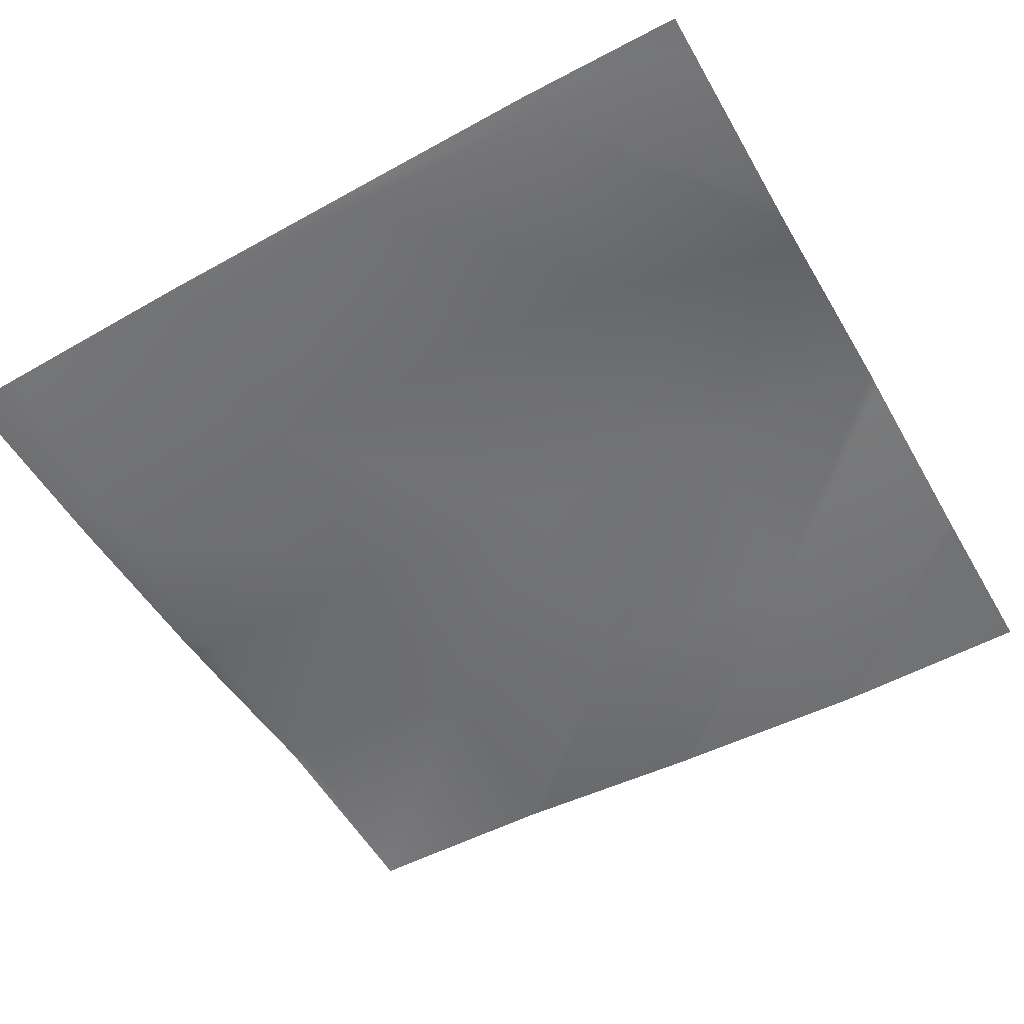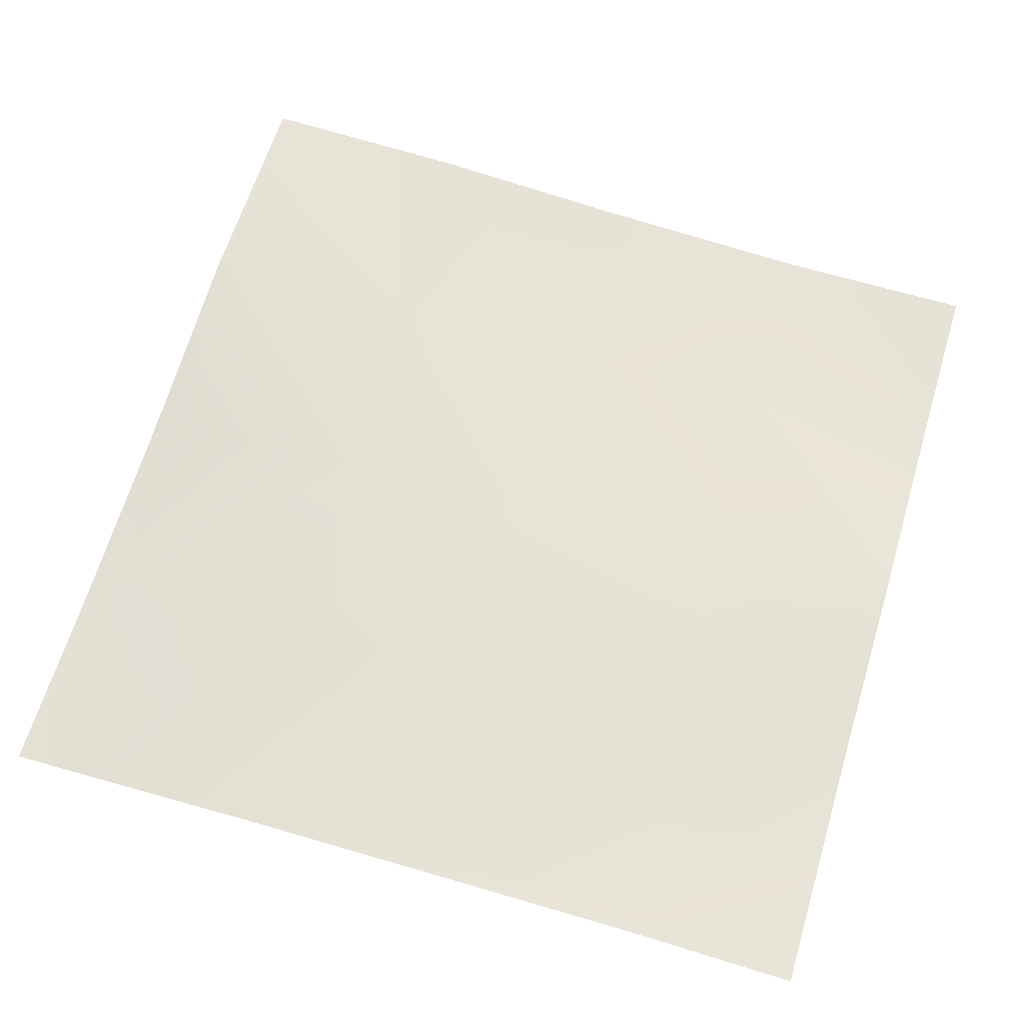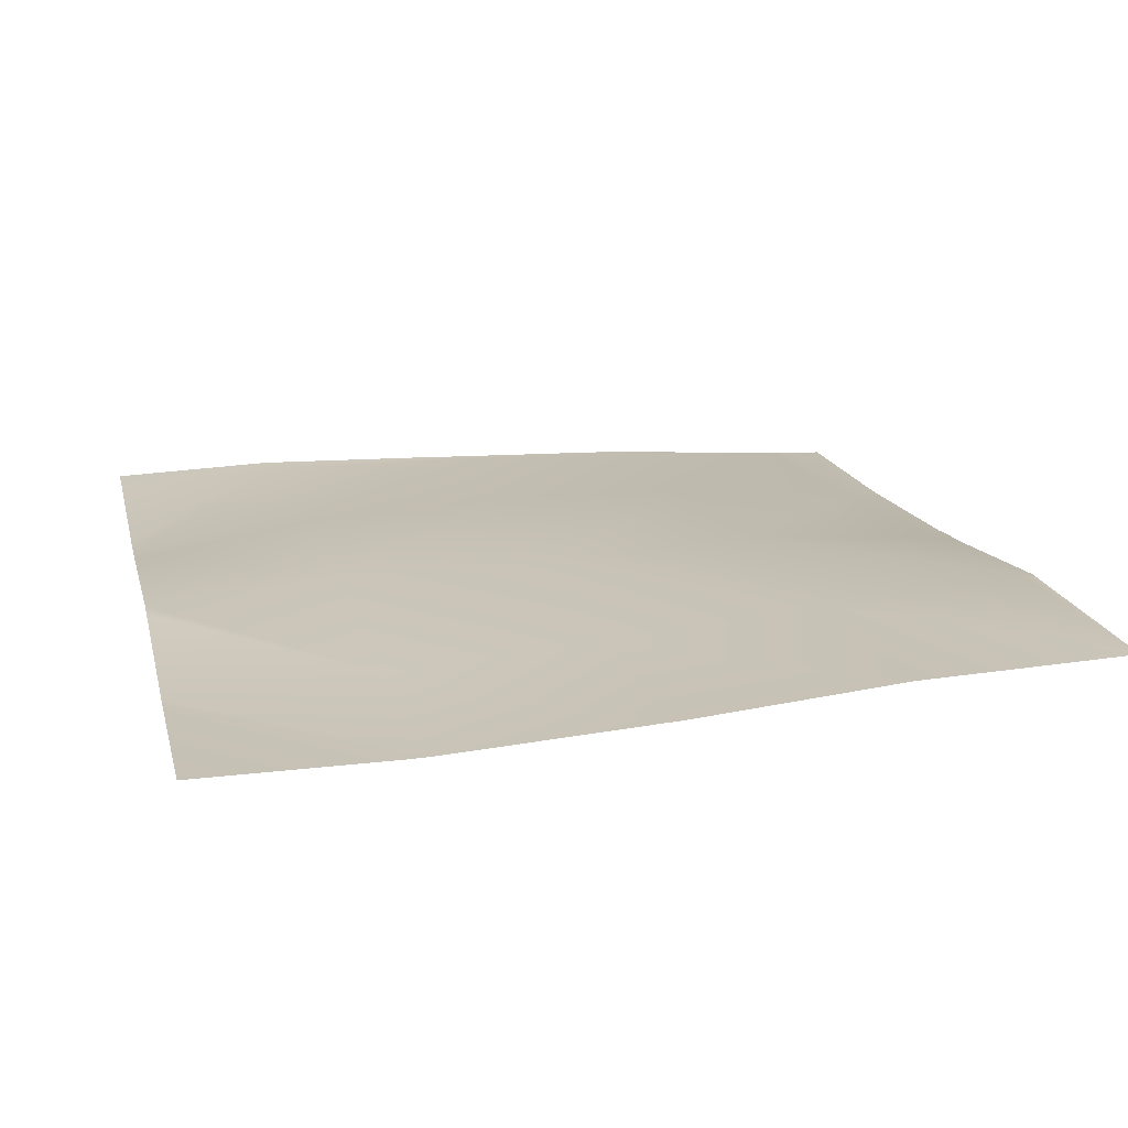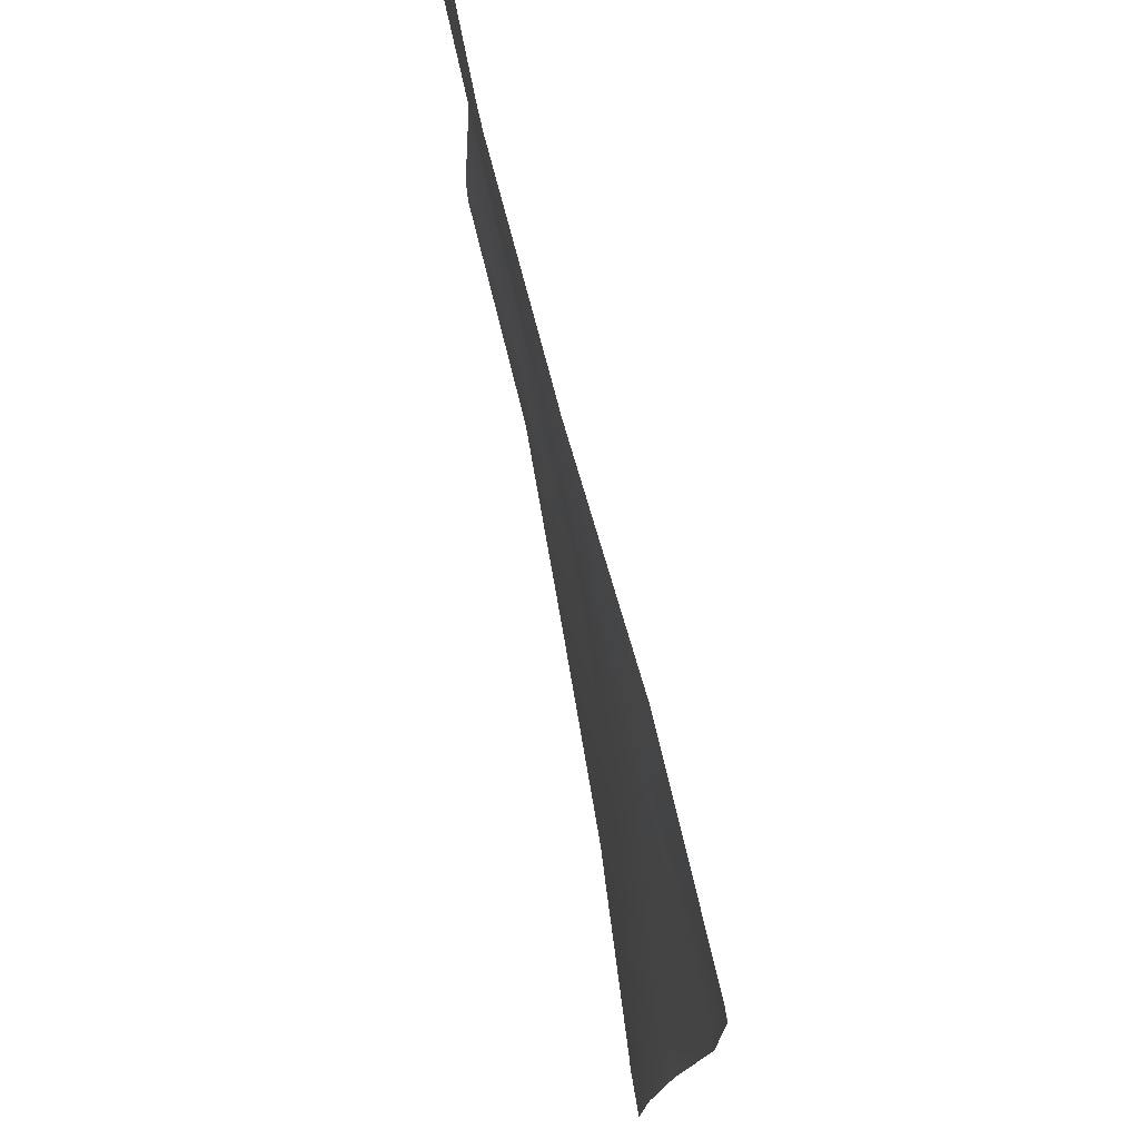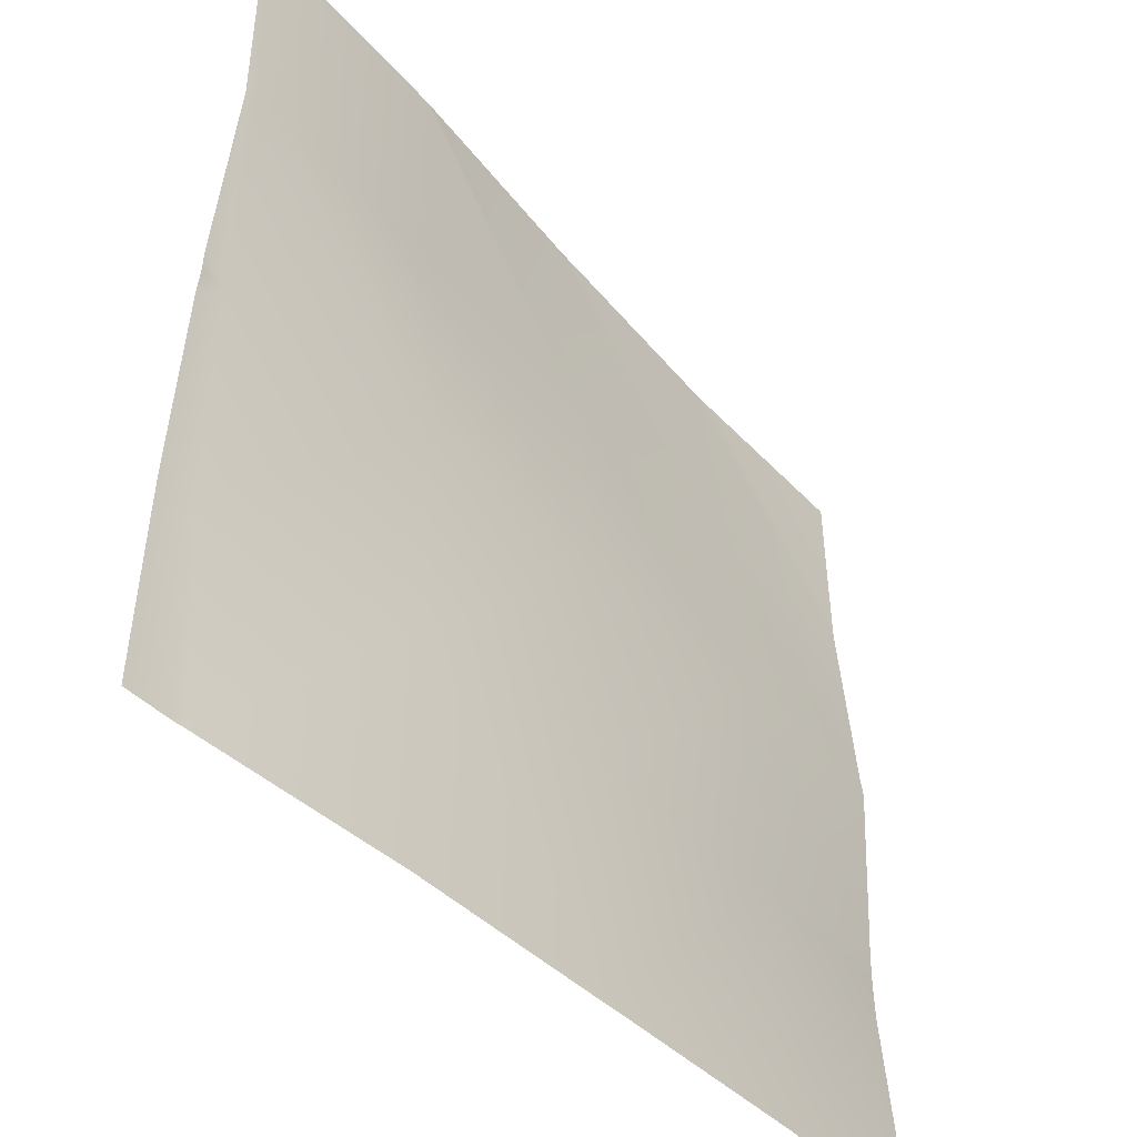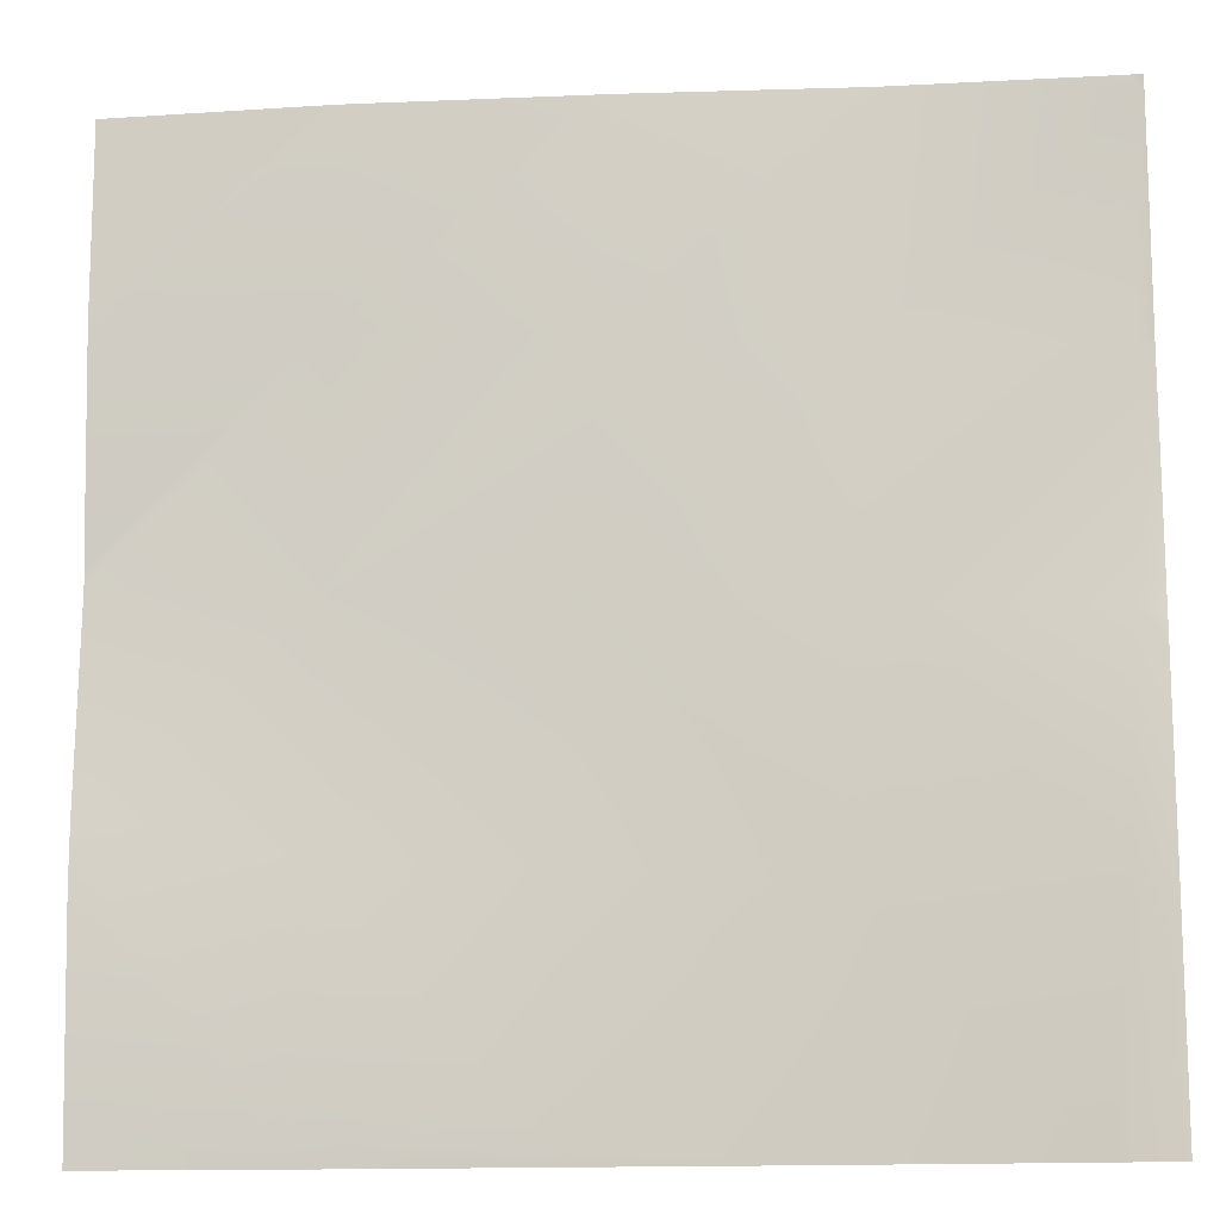
<metadata>
{"format":"obj","ext":"obj","renderer":"f3d","projection":"perspective","resolution":1024,"background":"white","views":[{"elev":-55.0,"azim":-150.2,"up":"+Y"},{"elev":64.1,"azim":-163.0,"up":"+Y"},{"elev":18.0,"azim":-13.5,"up":"+Y"},{"elev":75.3,"azim":78.4,"up":"+Z"},{"elev":-45.4,"azim":129.9,"up":"+Z"},{"elev":-13.0,"azim":8.7,"up":"+Z"}]}
</metadata>
<code>
v 537.2 4.887 -128
v 512 3.765 -123
v 537.4 4.665 -124.4
v 512 3.812 -123.8
v 512 4.076 -128
v 567.1 4.015 -128
v 569.3 3.835 -126
v 569.2 3.916 -128
v 600.9 2.878 -128
v 601.2 2.857 -127.7
v 601.2 2.865 -128
v 512 1.819 -91.01
v 539 4.317 -92.44
v 512 1.9 -96.17
v 571 5.402 -94.13
v 602.9 4.491 -95.81
v 512 1.908 -86.36
v 540.7 5.086 -60.54
v 512 3.35 -59.01
v 572.6 4.629 -62.22
v 604.6 5.759 -63.91
v 634.8 1.08 -97.49
v 574.3 2.773 -30.3
v 542.4 1.541 -28.61
v 512 3.005 -55.98
v 631.8 0.6563 -128
v 606.5 2.459 -128
v 606.2 5.047 -32
v 601.4 2.84 -128
v 633.1 0.5159 -128
v 640 0.3064 -128
v 640 0.8029 -103.3
v 640 0.8175 -102.7
v 640 0.9475 -97.76
v 640 2.586 -69.52
v 636.5 2.894 -65.58
v 640 3.05 -65.77
v 640 3.188 -62.4
v 638.2 6.499 -33.69
v 575.9 2.45 0
v 574.2 2.386 0
v 512 0.8791 -27.01
v 607.9 5.1 -0.08555
v 543.9 0.7142 0
v 512 0.8402 -25.71
v 540.4 0.6436 0
v 512 0.8359 -25.57
v 640 6.452 -33.78
v 640 6.385 -32.03
v 639.8 6.099 -1.774
v 607.8 5.096 0
v 606.3 4.966 0
v 607.9 5.098 0
v 512 0.6827 0
v 638.2 6 0
v 639.9 5.923 0
v 640 6.091 -1.782
v 640 6.089 -1.764
v 640 5.919 0
f 1 2 3
f 1 4 2
f 4 1 5
f 6 7 8
f 9 10 11
f 3 12 13
f 3 14 12
f 13 15 7
f 13 7 3
f 8 10 9
f 8 7 10
f 7 16 10
f 6 3 7
f 6 1 3
f 13 17 18
f 13 12 17
f 19 18 17
f 13 18 15
f 15 18 20
f 16 20 21
f 20 16 15
f 16 21 22
f 18 23 20
f 7 15 16
f 19 24 18
f 19 25 24
f 26 10 16
f 26 27 10
f 14 3 2
f 28 21 20
f 29 11 10
f 22 26 16
f 22 30 26
f 31 22 32
f 31 30 22
f 33 22 34
f 33 32 22
f 35 36 37
f 36 34 22
f 36 35 34
f 37 36 38
f 21 39 36
f 36 22 21
f 27 29 10
f 24 40 23
f 24 41 40
f 42 24 25
f 23 18 24
f 23 43 28
f 42 44 24
f 42 45 44
f 45 46 44
f 45 47 46
f 48 39 49
f 39 21 28
f 48 36 39
f 48 38 36
f 23 28 20
f 28 50 39
f 51 43 52
f 41 24 44
f 53 43 51
f 54 46 47
f 55 43 53
f 55 50 43
f 56 50 55
f 57 50 58
f 58 56 59
f 58 50 56
f 49 50 57
f 49 39 50
f 50 28 43
f 52 23 40
f 52 43 23

</code>
